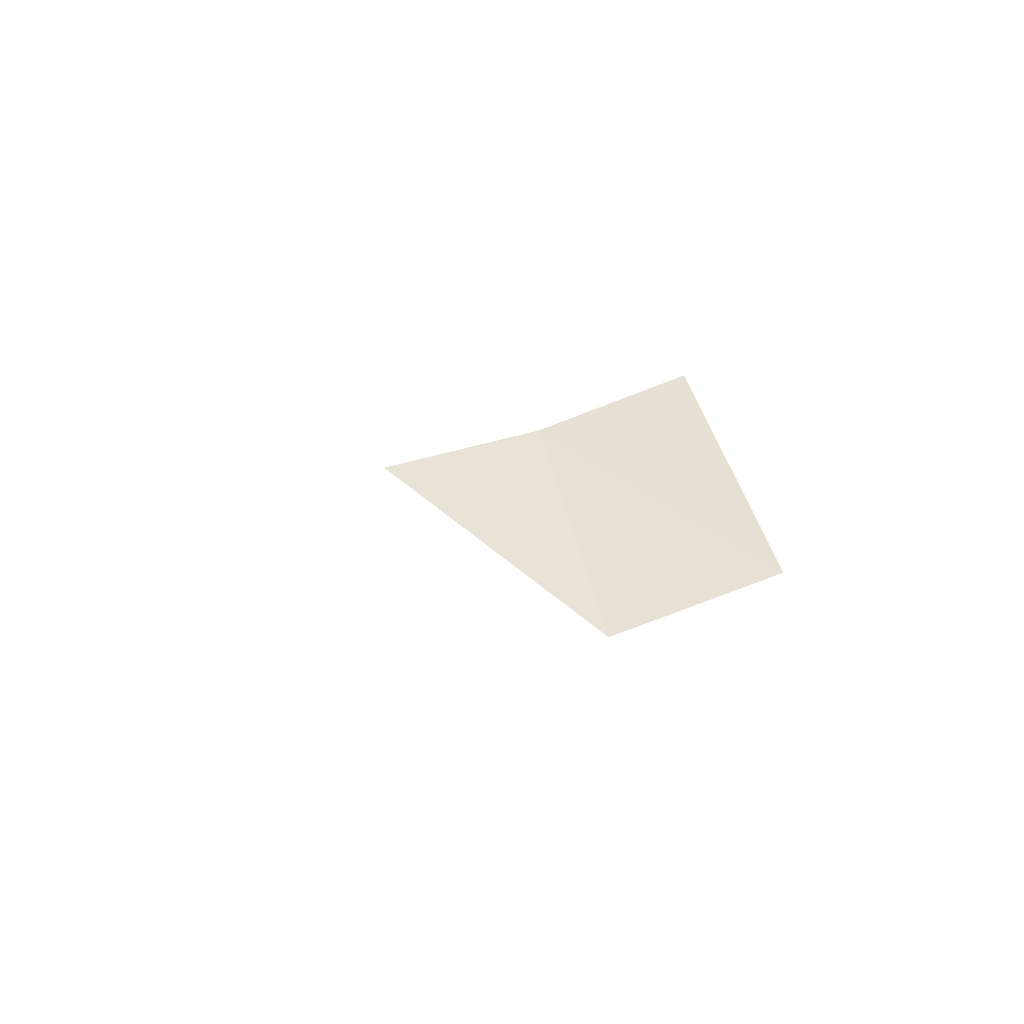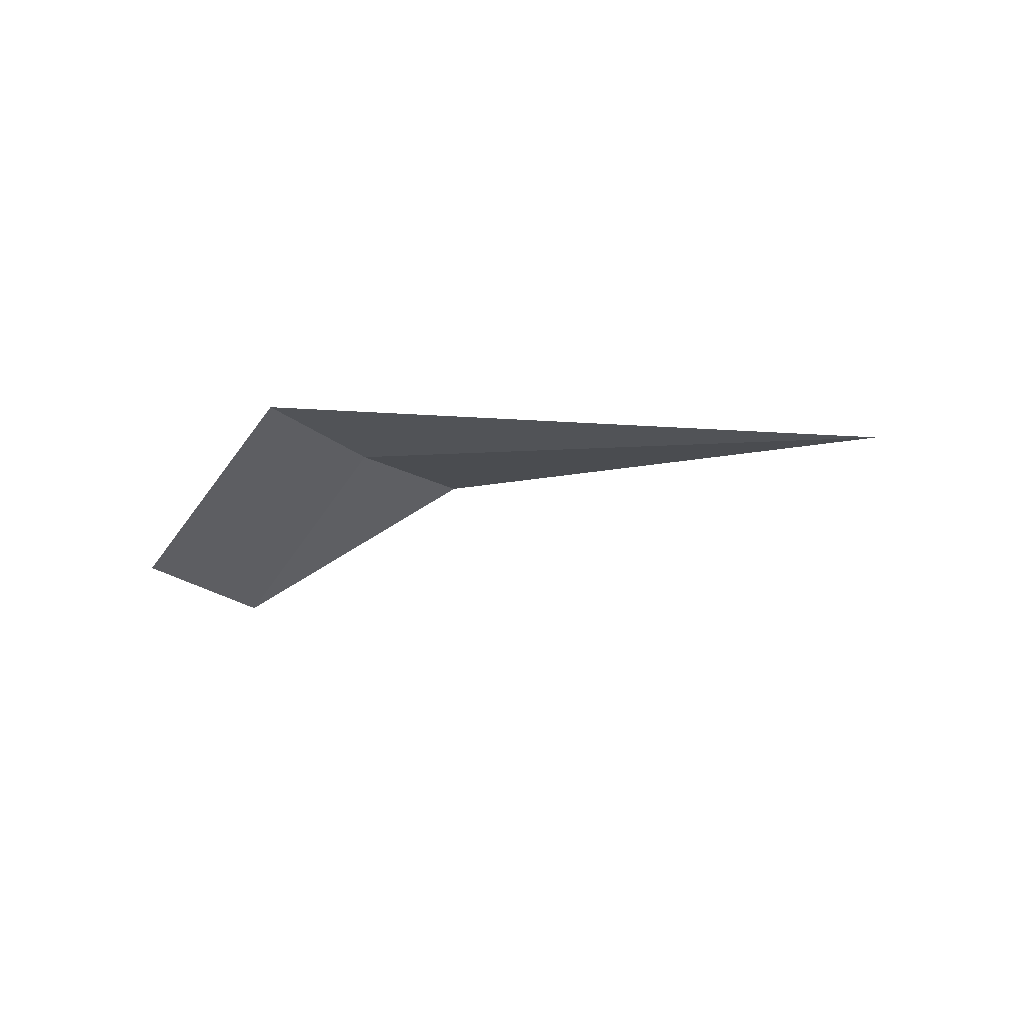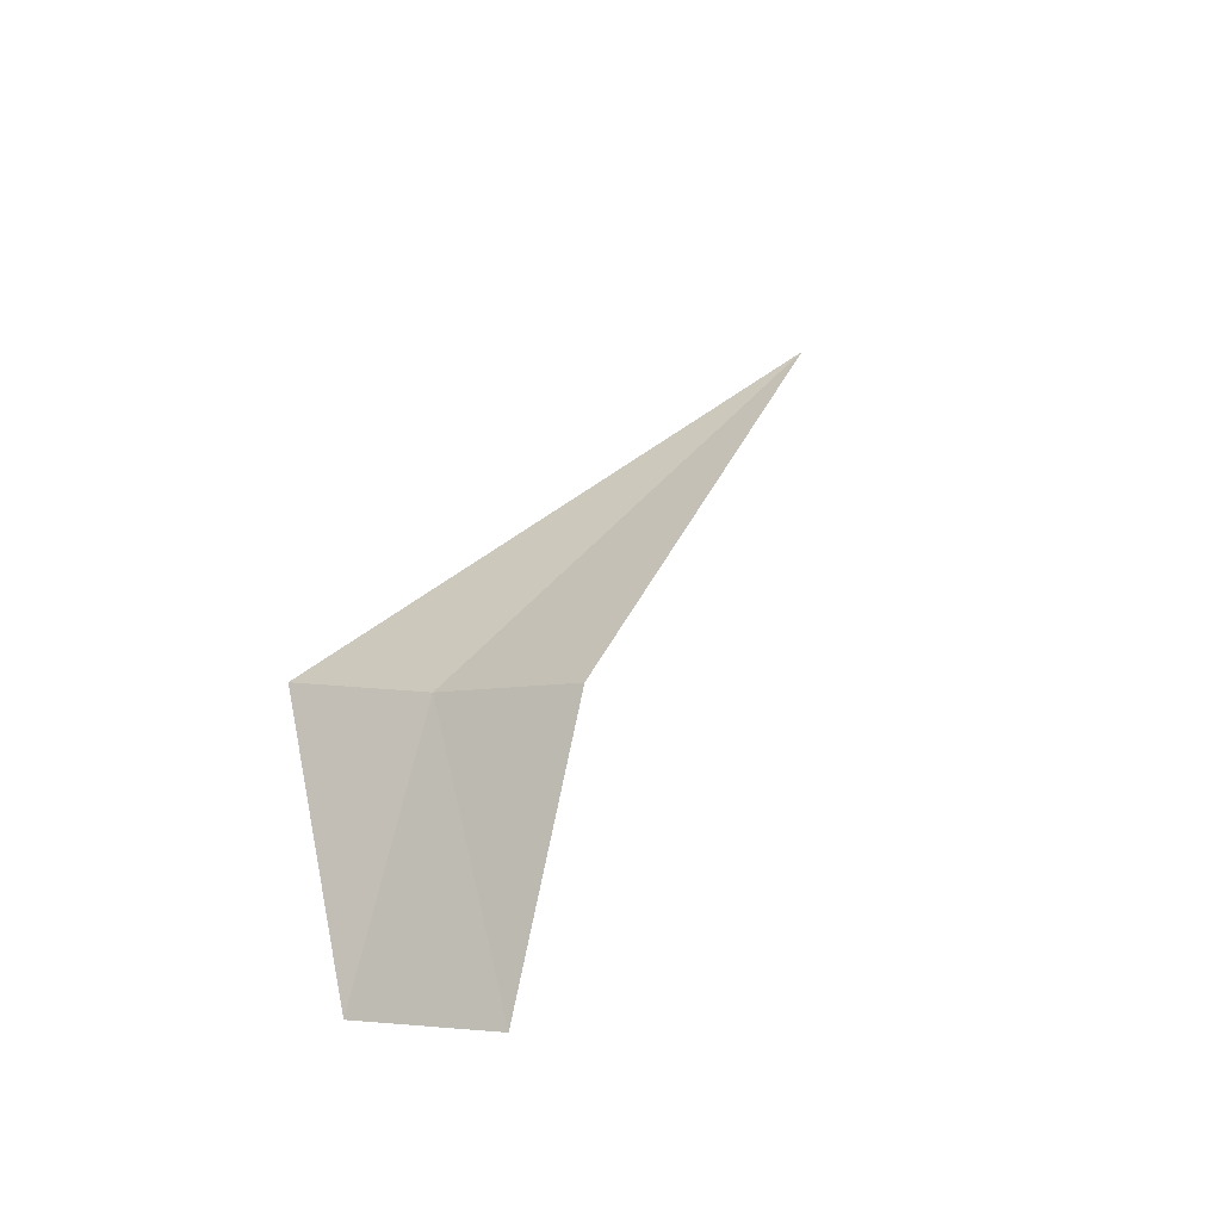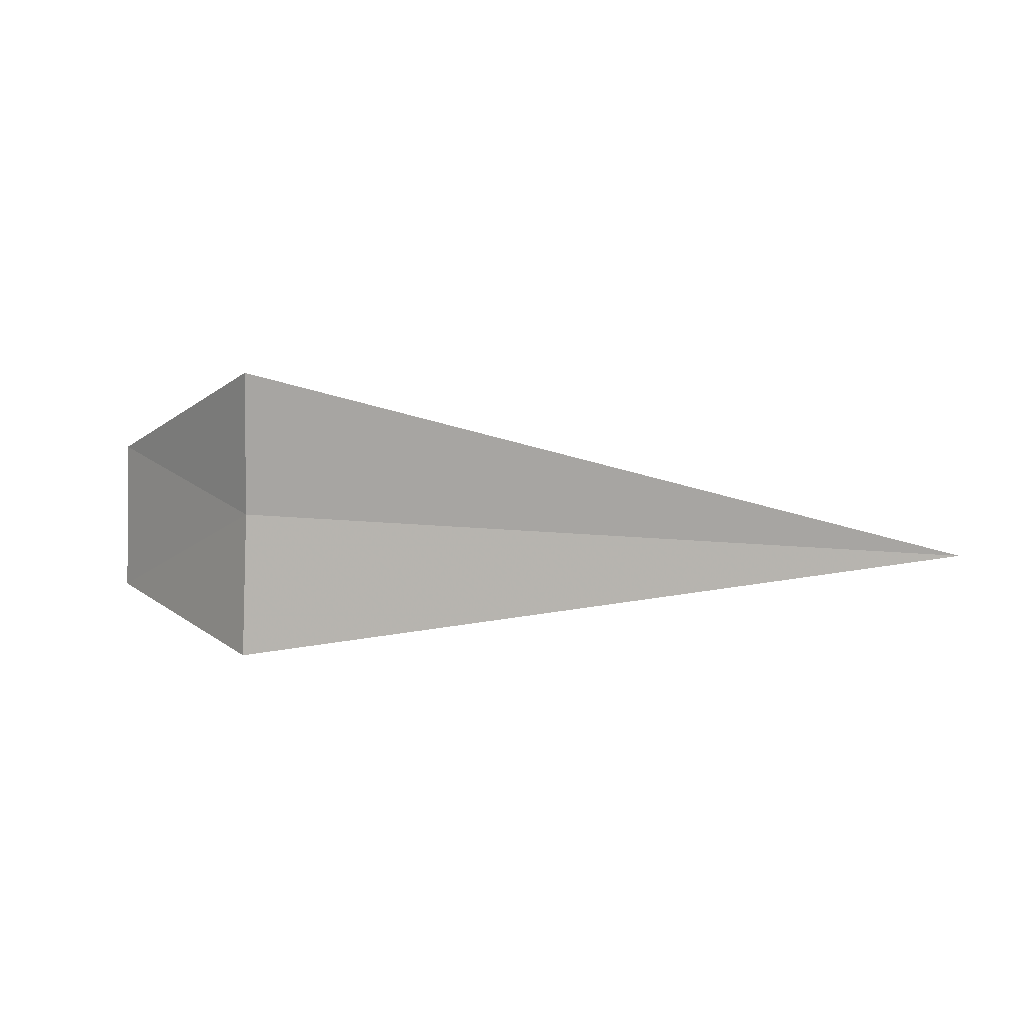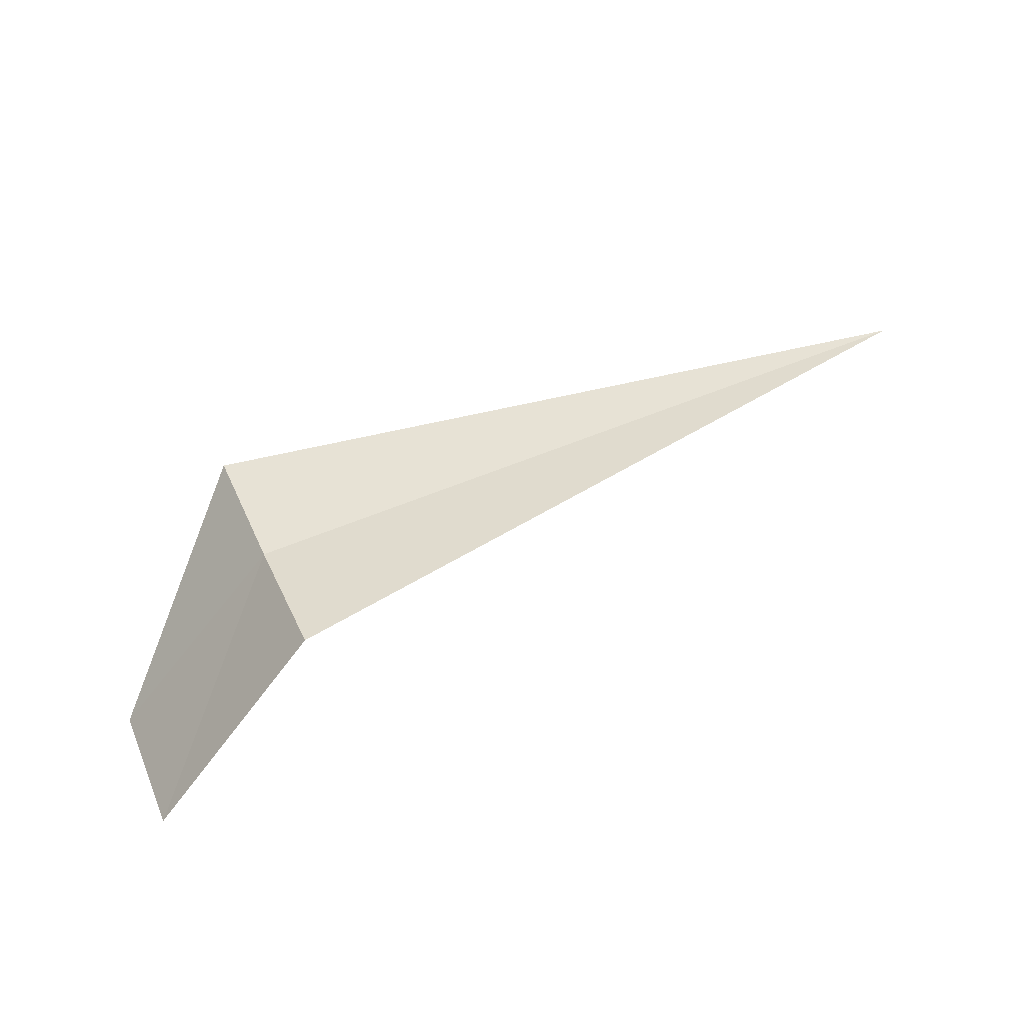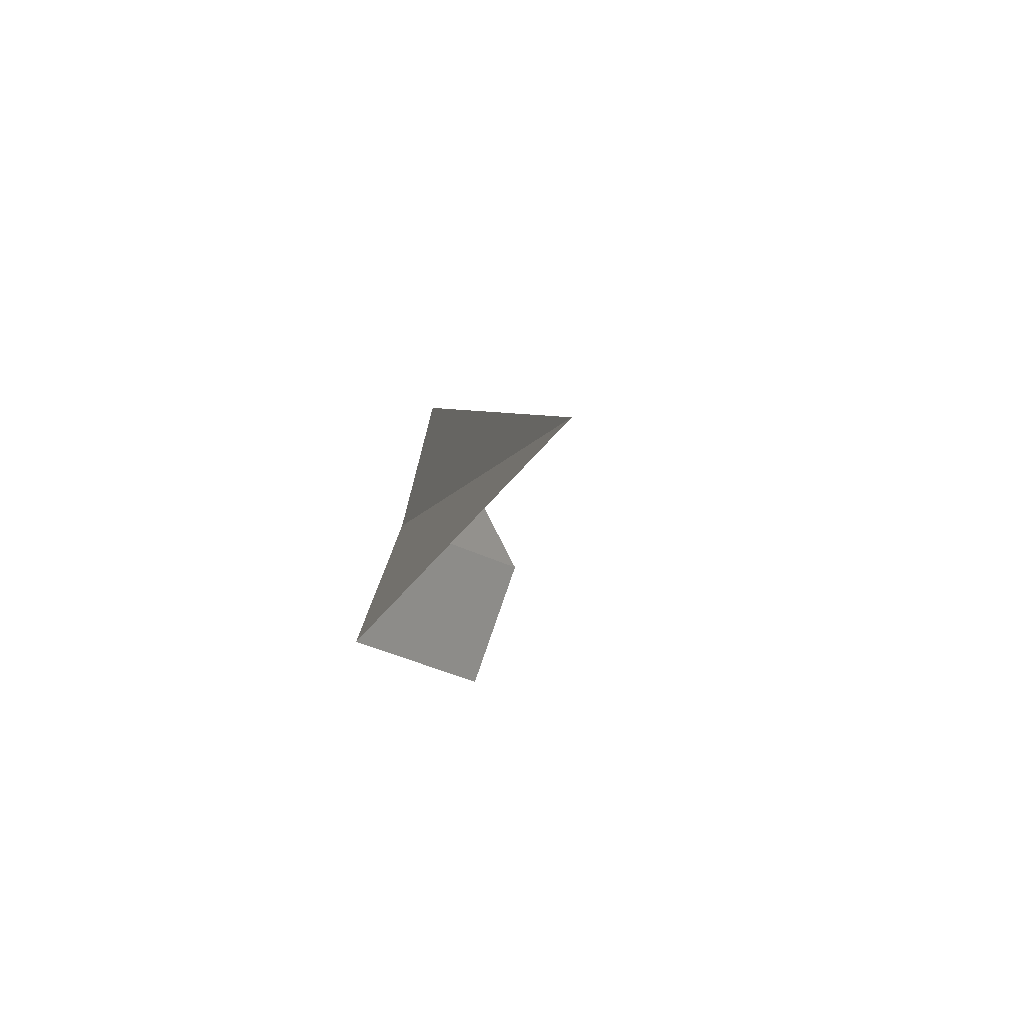
<metadata>
{"format":"obj","ext":"obj","renderer":"f3d","projection":"perspective","resolution":1024,"background":"white","views":[{"elev":-2.1,"azim":81.2,"up":"+Y"},{"elev":-0.2,"azim":-134.2,"up":"+Y"},{"elev":32.0,"azim":118.3,"up":"+Y"},{"elev":29.0,"azim":-173.3,"up":"+Z"},{"elev":58.1,"azim":156.6,"up":"+Y"},{"elev":-7.6,"azim":-104.3,"up":"+Z"}]}
</metadata>
<code>
v 1.867 -17.66 18.4
v 1.867 -17.85 19.17
v -2.028 -17.66 18.4
v 1.867 -17.37 17.65
v 2.867 -18.37 17.45
v 2.867 -18.66 18.25
f 1 5 4
f 1 2 6
f 1 6 5
f 1 3 2
f 1 4 3

</code>
